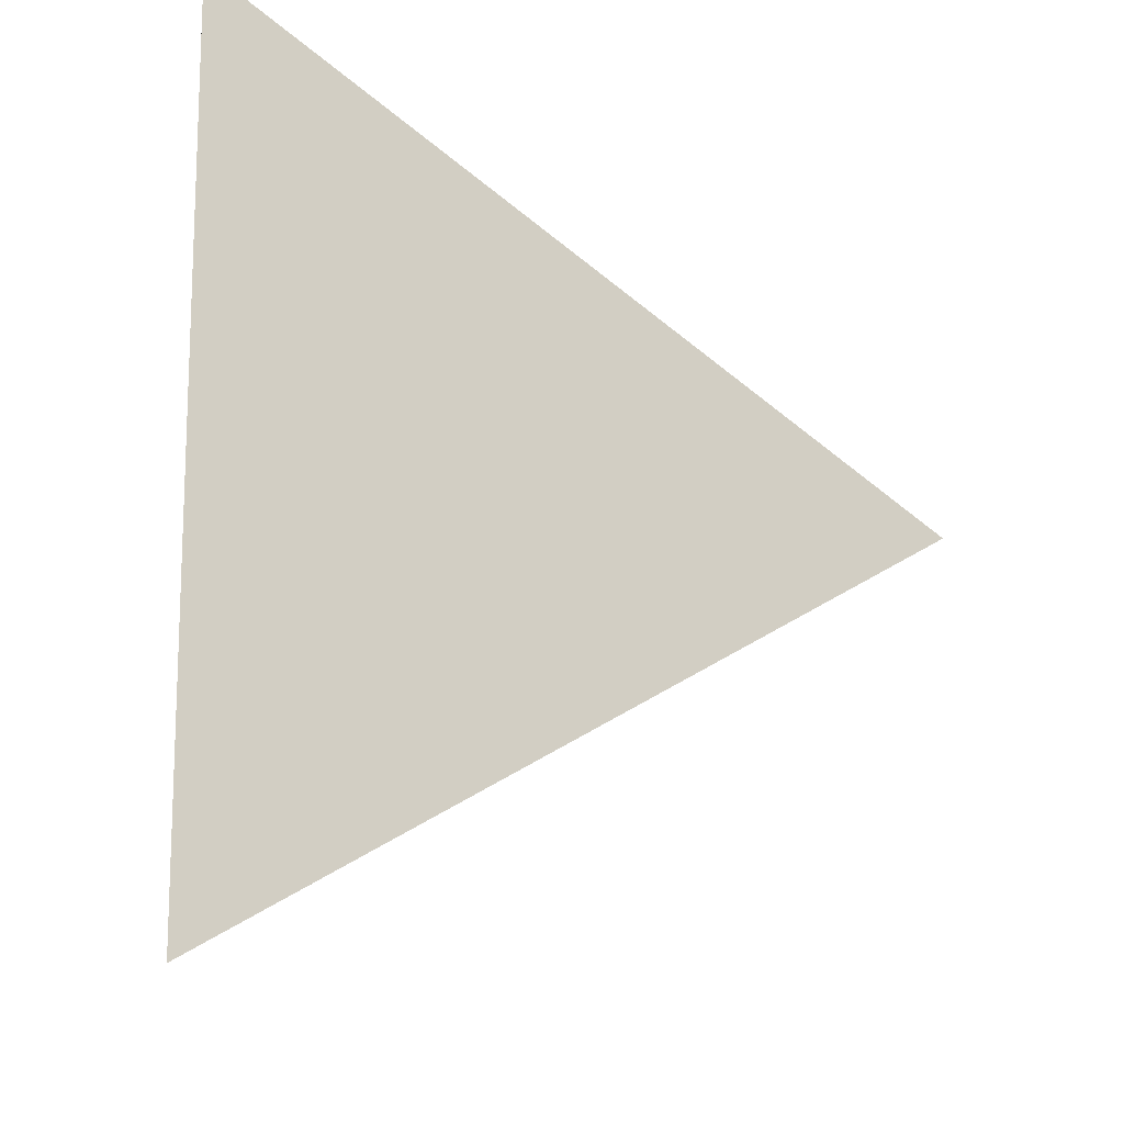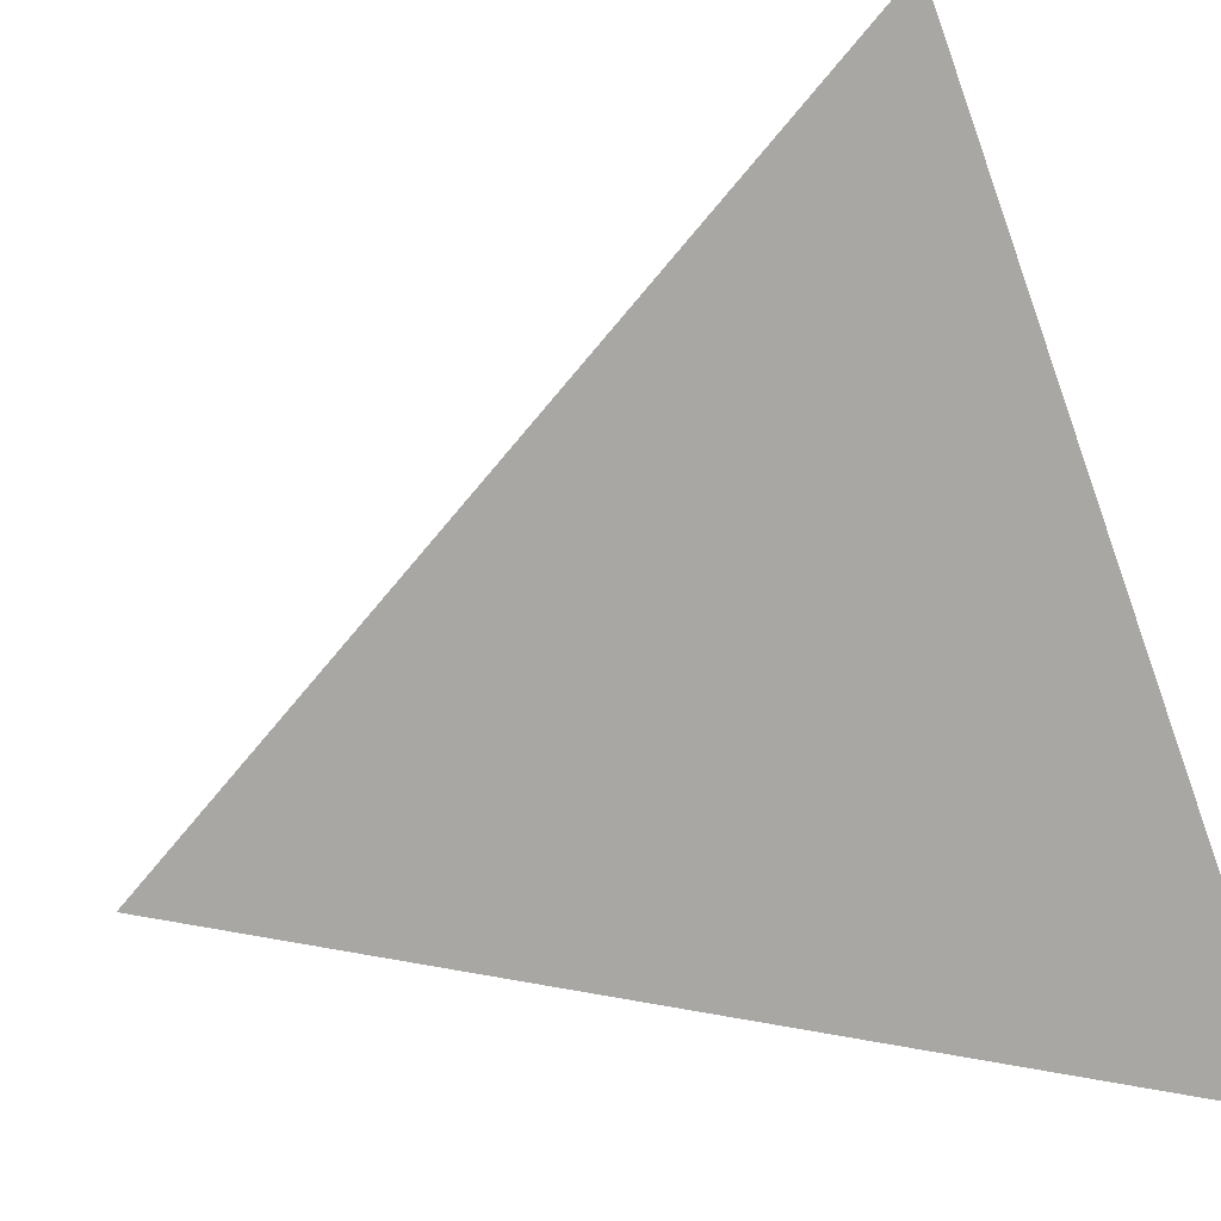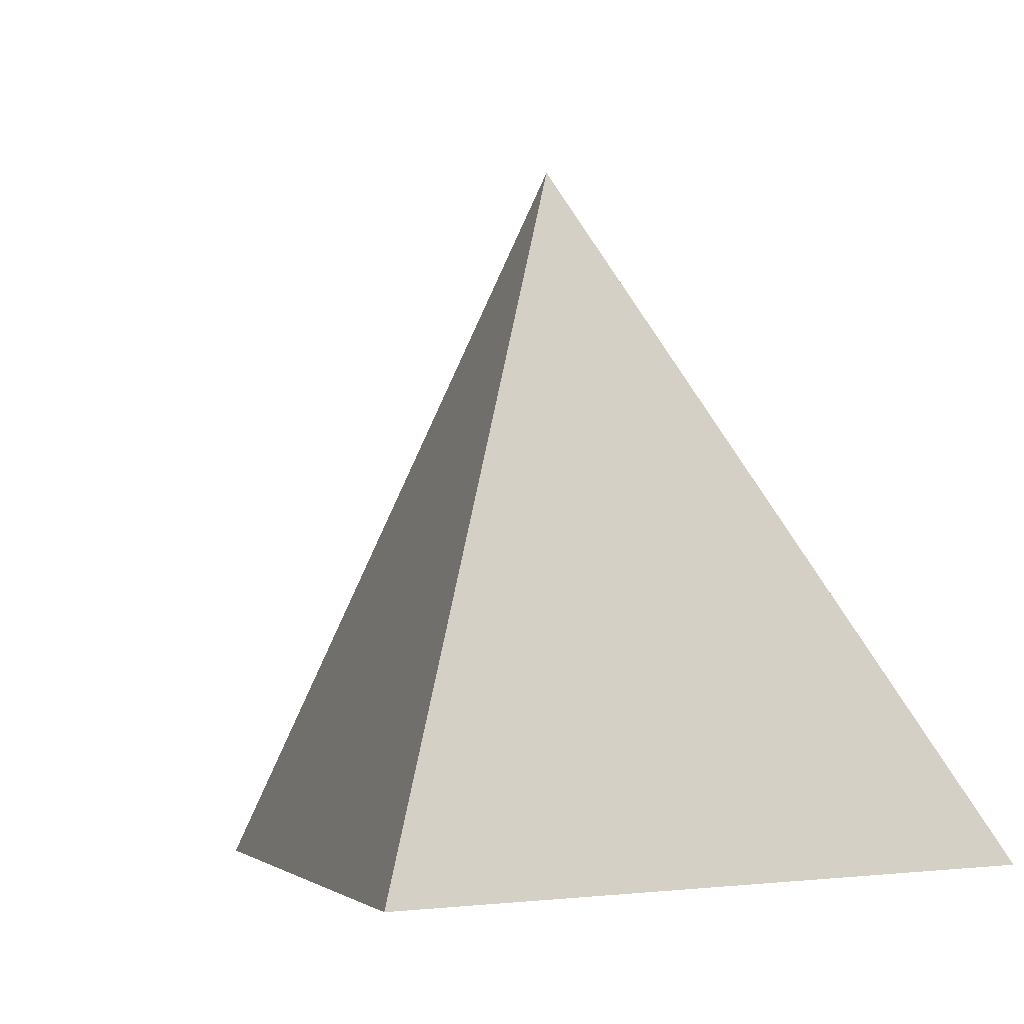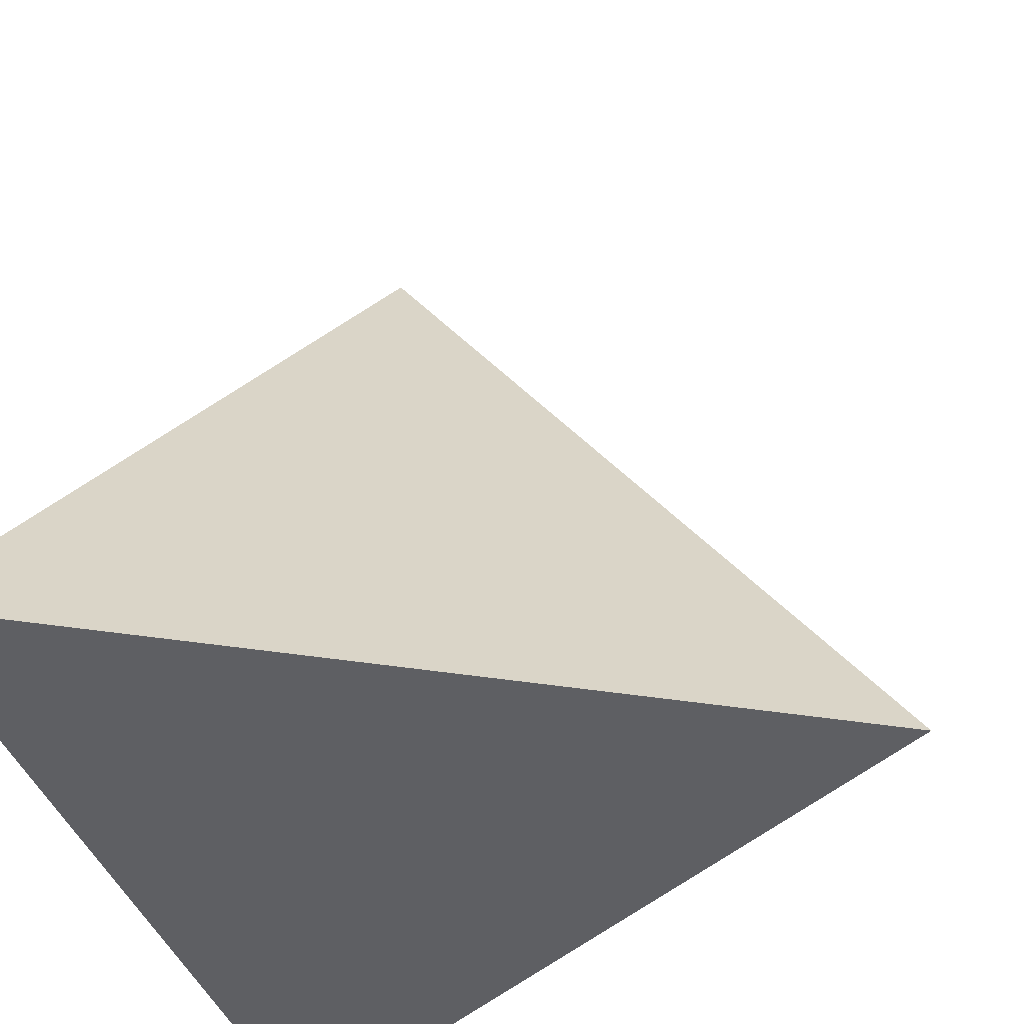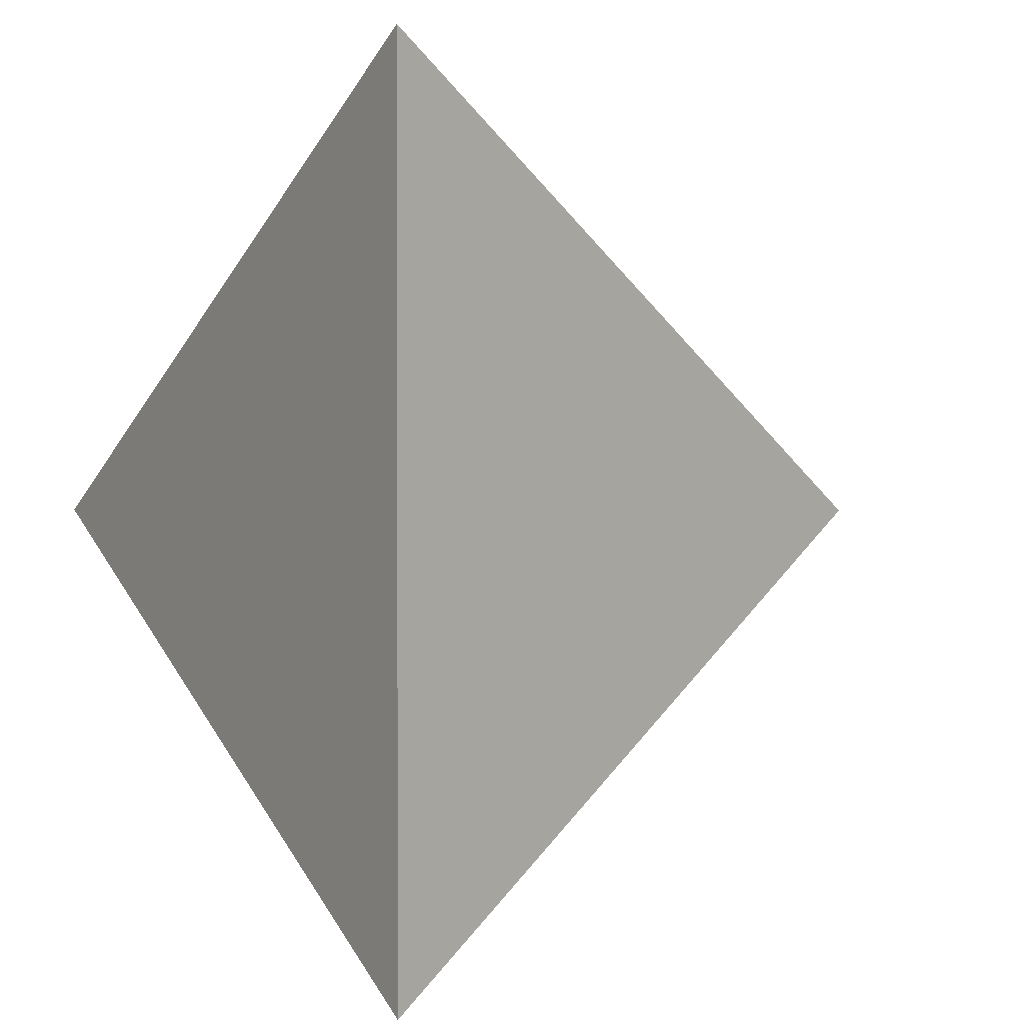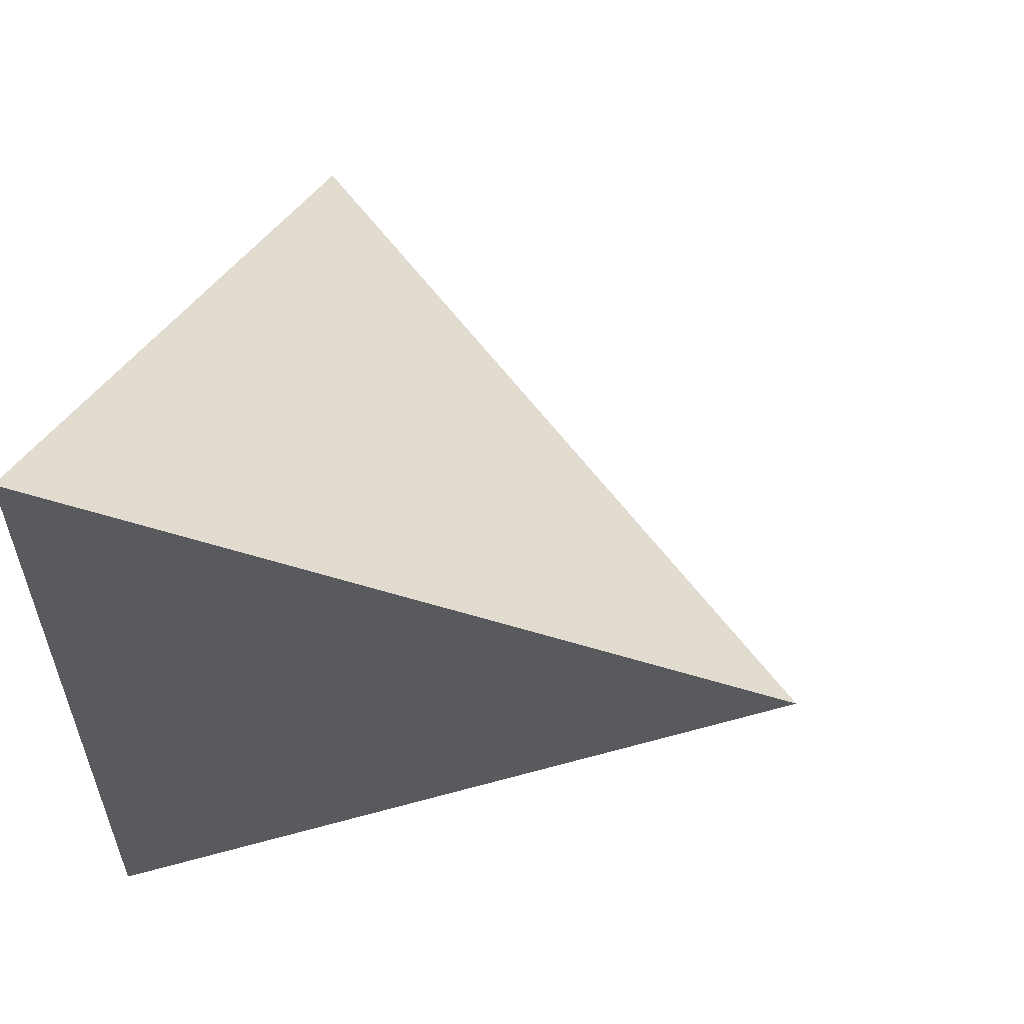
<metadata>
{"format":"obj","ext":"obj","renderer":"f3d","projection":"perspective","resolution":1024,"background":"white","views":[{"elev":-14.5,"azim":-95.6,"up":"+Y"},{"elev":-74.8,"azim":-160.2,"up":"+Z"},{"elev":-3.7,"azim":106.3,"up":"+Z"},{"elev":-41.3,"azim":19.1,"up":"+Z"},{"elev":1.2,"azim":-122.1,"up":"+Y"},{"elev":58.4,"azim":-71.1,"up":"+Y"}]}
</metadata>
<code>
g tetrahedron
v  0.94  0 -0.33
v -0.47  0.82 -0.33
v -0.47 -0.82 -0.33
v  0  0  1
f 1 3 2
f 1 4 3
f 1 2 4
f 2 3 4

</code>
